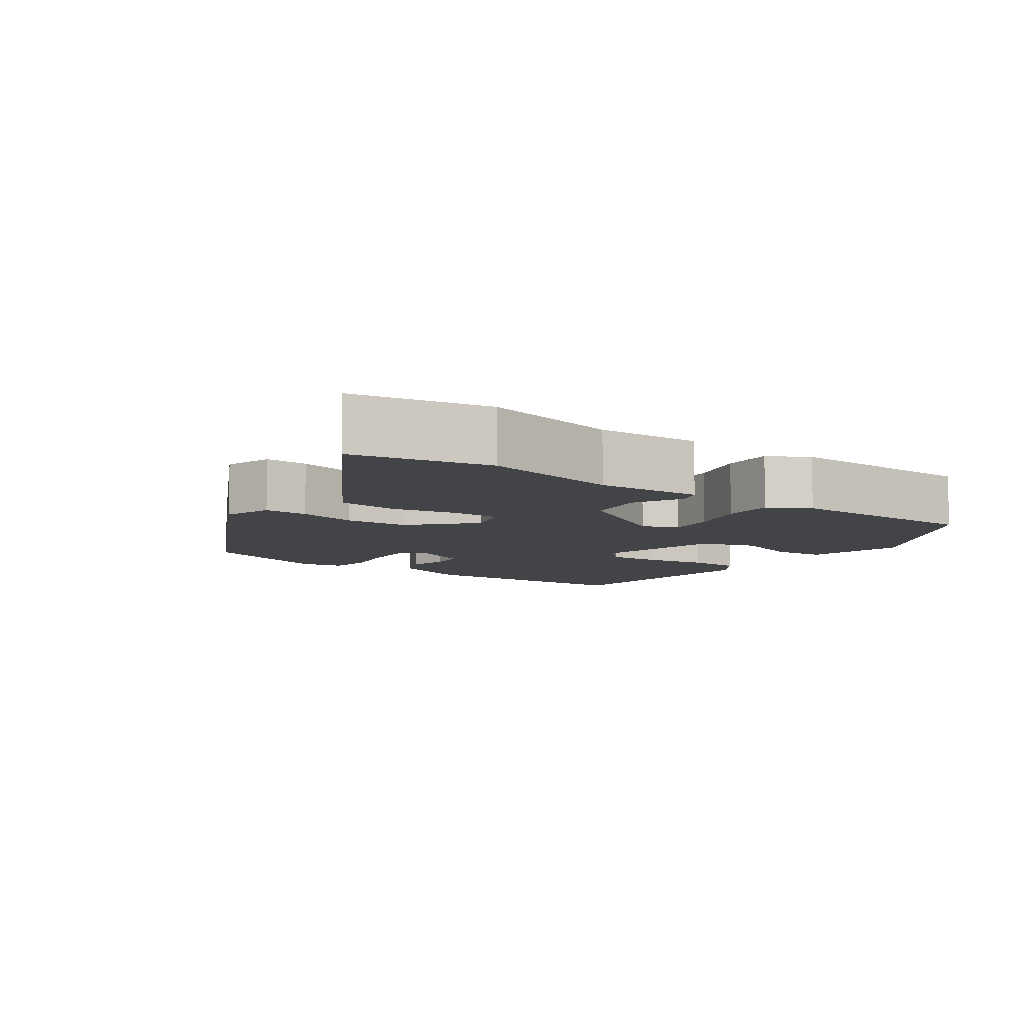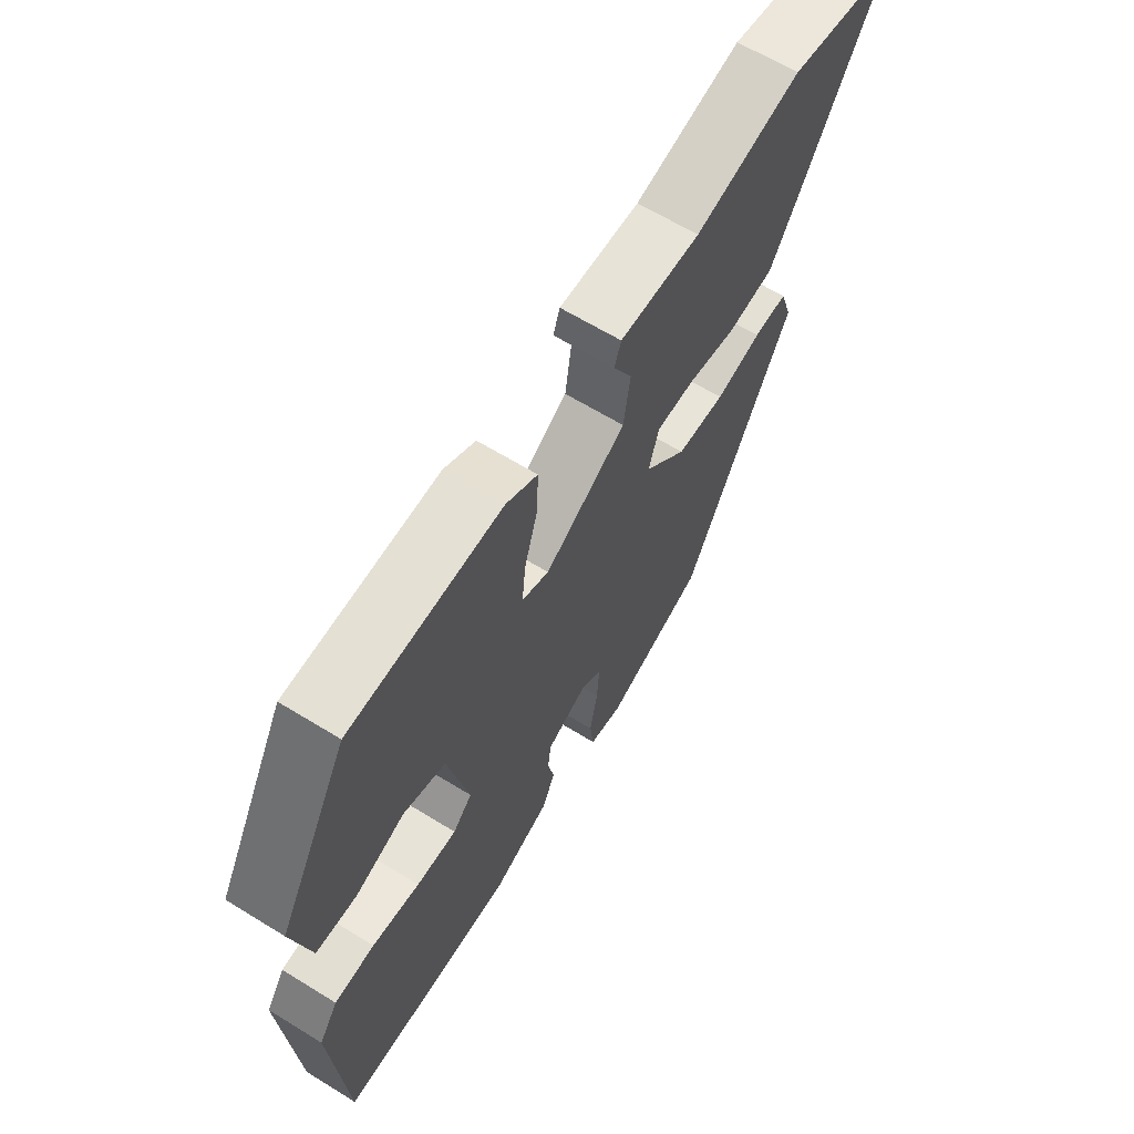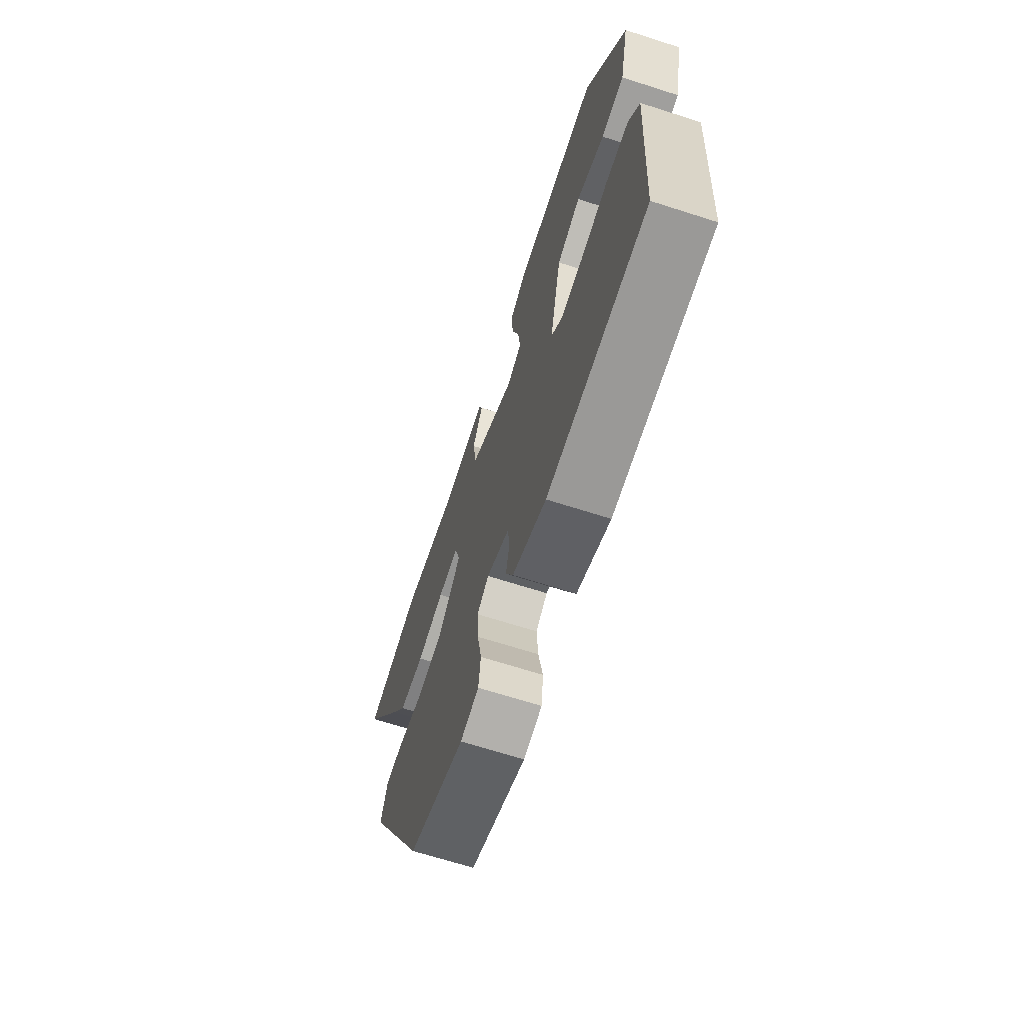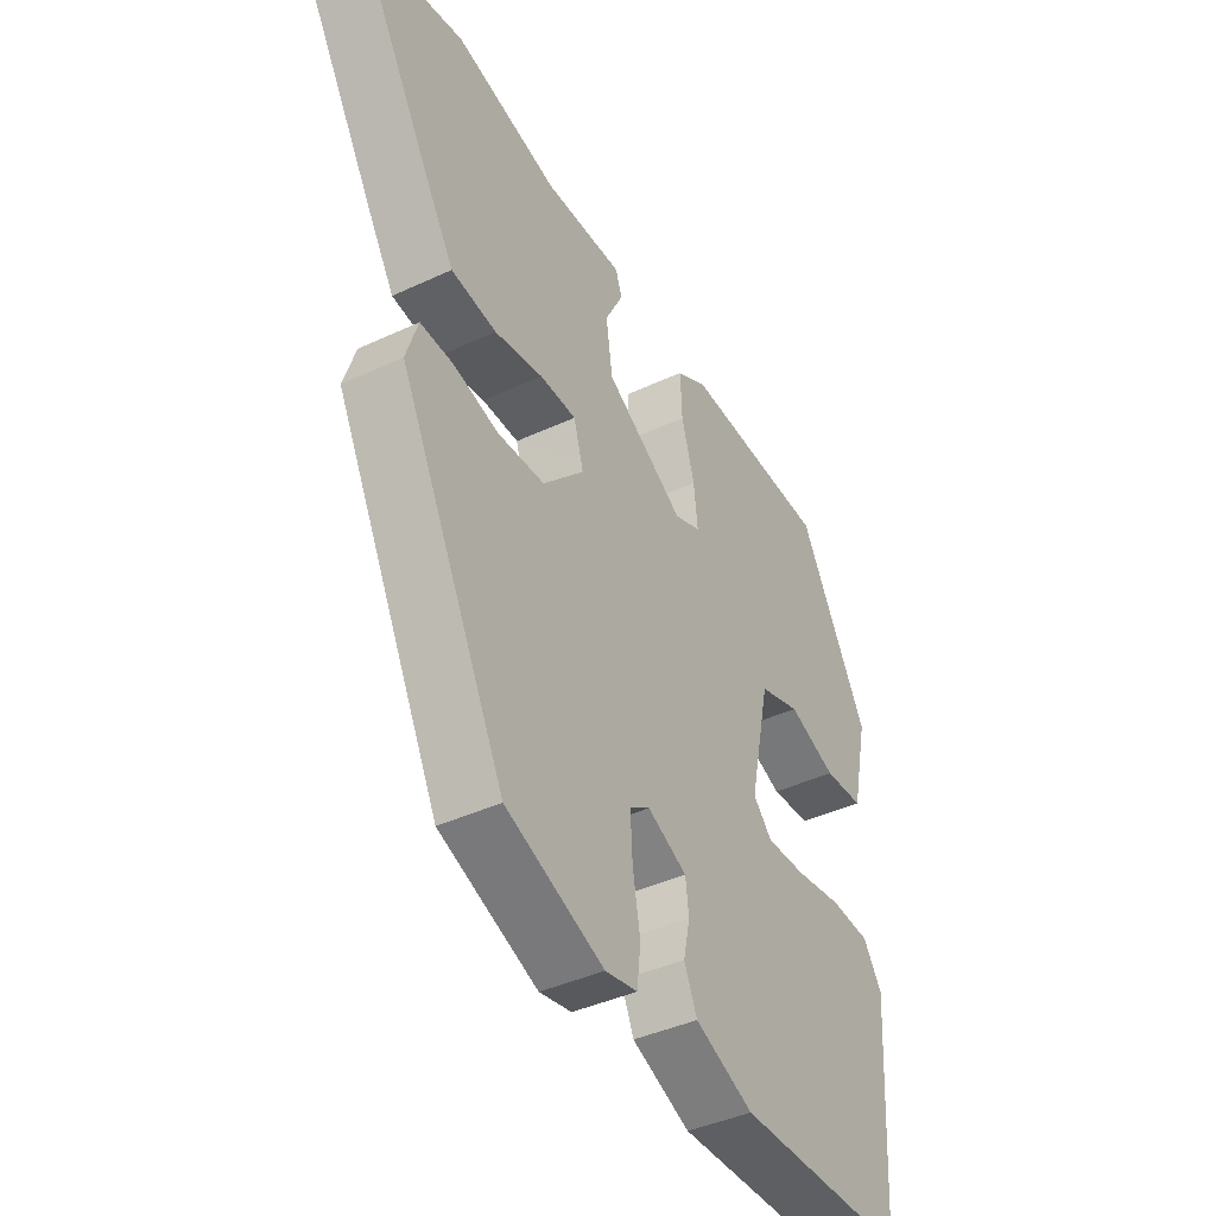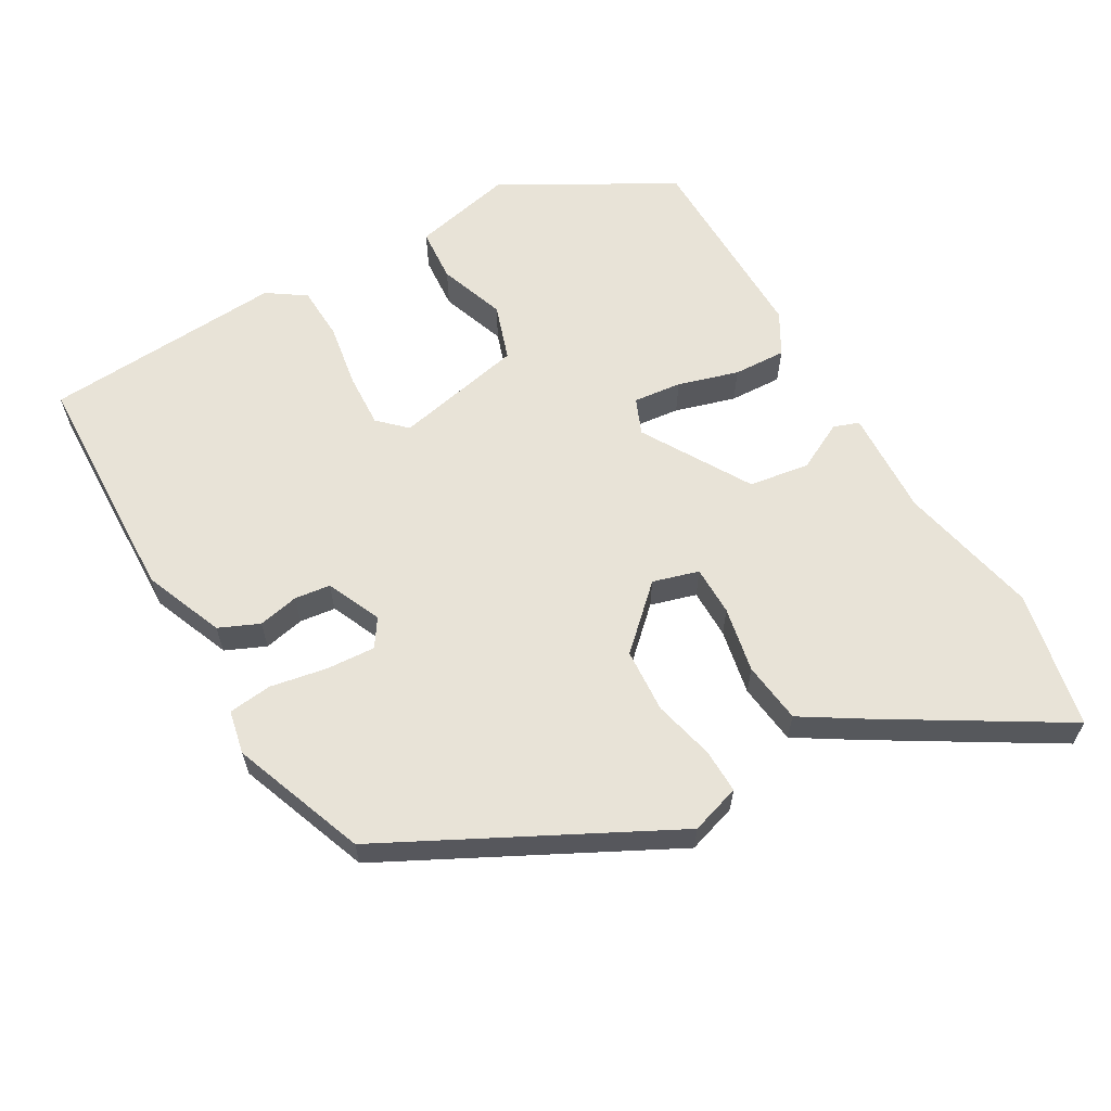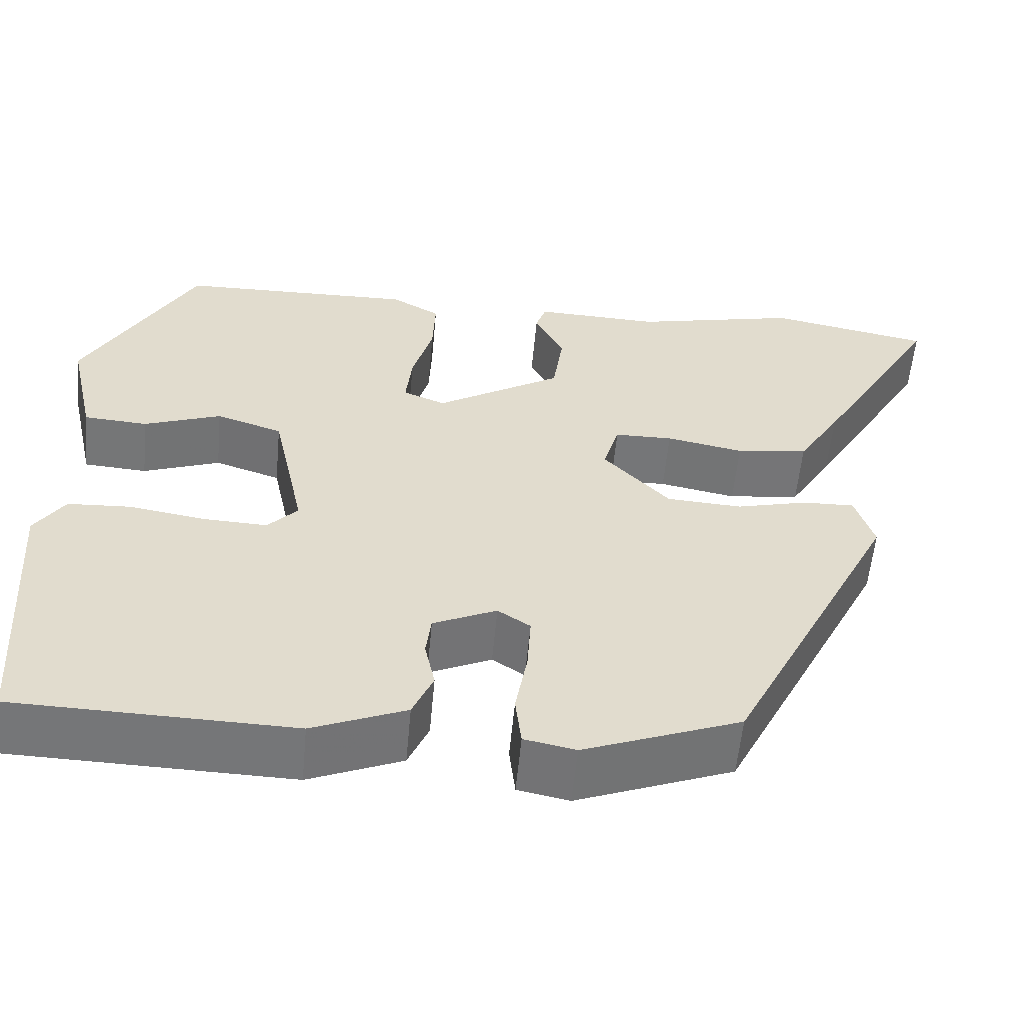
<metadata>
{"format":"obj","ext":"obj","renderer":"f3d","projection":"perspective","resolution":1024,"background":"white","views":[{"elev":-8.1,"azim":-35.5,"up":"+Y"},{"elev":64.2,"azim":121.8,"up":"+Z"},{"elev":-67.5,"azim":72.2,"up":"+Z"},{"elev":-41.2,"azim":-60.5,"up":"+Z"},{"elev":62.1,"azim":-119.6,"up":"+Y"},{"elev":-56.8,"azim":174.7,"up":"+Z"}]}
</metadata>
<code>
v -0.307 0.07 -0.425
v -0.503 0.07 -0.038
v -0.481 0.07 0.03
v -0.42 0.07 0.028
v -0.337 0.07 0.007
v -0.249 0.07 0.012
v -0.172 0.07 0.093
v -0.19 0.07 0.156
v -0.258 0.07 0.157
v -0.348 0.07 0.14
v -0.432 0.07 0.151
v -0.482 0.07 0.232
v -0.627 0.07 0.476
v -0.438 0.07 0.512
v -0.246 0.07 0.468
v -0.1 0.07 0.473
v -0.088 0.07 0.438
v -0.122 0.07 0.372
v -0.11 0.07 0.289
v 0.037 0.07 0.2
v 0.086 0.07 0.22
v 0.079 0.07 0.286
v 0.055 0.07 0.369
v 0.052 0.07 0.441
v 0.109 0.07 0.473
v 0.384 0.07 0.466
v 0.513 0.07 0.234
v 0.482 0.07 0.096
v 0.408 0.07 0.091
v 0.318 0.07 0.124
v 0.241 0.07 0.099
v 0.203 0.07 -0.078
v 0.238 0.07 -0.115
v 0.312 0.07 -0.112
v 0.4 0.07 -0.098
v 0.474 0.07 -0.102
v 0.509 0.07 -0.154
v 0.487 0.07 -0.484
v 0.164 0.07 -0.492
v 0.055 0.07 -0.447
v 0.031 0.07 -0.392
v 0.043 0.07 -0.336
v 0.037 0.07 -0.287
v -0.037 0.07 -0.253
v -0.075 0.07 -0.278
v -0.071 0.07 -0.345
v -0.057 0.07 -0.423
v -0.064 0.07 -0.483
v -0.124 0.07 -0.495
v -0.307 0 -0.425
v -0.503 0 -0.038
v -0.481 0 0.03
v -0.42 0 0.028
v -0.337 0 0.007
v -0.249 0 0.012
v -0.172 0 0.093
v -0.19 0 0.156
v -0.258 0 0.157
v -0.348 0 0.14
v -0.432 0 0.151
v -0.482 0 0.232
v -0.627 0 0.476
v -0.438 0 0.512
v -0.246 0 0.468
v -0.1 0 0.473
v -0.088 0 0.438
v -0.122 0 0.372
v -0.11 0 0.289
v 0.037 0 0.2
v 0.086 0 0.22
v 0.079 0 0.286
v 0.055 0 0.369
v 0.052 0 0.441
v 0.109 0 0.473
v 0.384 0 0.466
v 0.513 0 0.234
v 0.482 0 0.096
v 0.408 0 0.091
v 0.318 0 0.124
v 0.241 0 0.099
v 0.203 0 -0.078
v 0.238 0 -0.115
v 0.312 0 -0.112
v 0.4 0 -0.098
v 0.474 0 -0.102
v 0.509 0 -0.154
v 0.487 0 -0.484
v 0.164 0 -0.492
v 0.055 0 -0.447
v 0.031 0 -0.392
v 0.043 0 -0.336
v 0.037 0 -0.287
v -0.037 0 -0.253
v -0.075 0 -0.278
v -0.071 0 -0.345
v -0.057 0 -0.423
v -0.064 0 -0.483
v -0.124 0 -0.495
f 46 47 48 49
f 45 46 49 1
f 44 45 1 2
f 43 44 2 3
f 39 40 41 42
f 39 42 43
f 38 39 43
f 34 35 36 37
f 33 34 37 38
f 32 33 38 43
f 27 28 29 30
f 27 30 31
f 26 27 31
f 25 26 31
f 22 23 24 25
f 21 22 25 31
f 20 21 31 32
f 15 16 17 18
f 15 18 19
f 14 15 19
f 13 14 19
f 9 10 11 12
f 8 9 12 13
f 43 3 4 5
f 43 5 6
f 32 43 6 7
f 20 32 7 8
f 8 13 19 20
f 98 97 96 95
f 50 98 95 94
f 51 50 94 93
f 52 51 93 92
f 91 90 89 88
f 92 91 88
f 92 88 87
f 86 85 84 83
f 87 86 83 82
f 92 87 82 81
f 79 78 77 76
f 80 79 76
f 80 76 75
f 80 75 74
f 74 73 72 71
f 80 74 71 70
f 81 80 70 69
f 67 66 65 64
f 68 67 64
f 68 64 63
f 68 63 62
f 61 60 59 58
f 62 61 58 57
f 54 53 52 92
f 55 54 92
f 56 55 92 81
f 57 56 81 69
f 69 68 62 57
f 1 50 51 2
f 2 51 52 3
f 3 52 53 4
f 4 53 54 5
f 5 54 55 6
f 6 55 56 7
f 7 56 57 8
f 8 57 58 9
f 9 58 59 10
f 10 59 60 11
f 11 60 61 12
f 12 61 62 13
f 13 62 63 14
f 14 63 64 15
f 15 64 65 16
f 16 65 66 17
f 17 66 67 18
f 18 67 68 19
f 19 68 69 20
f 20 69 70 21
f 21 70 71 22
f 22 71 72 23
f 23 72 73 24
f 24 73 74 25
f 25 74 75 26
f 26 75 76 27
f 27 76 77 28
f 28 77 78 29
f 29 78 79 30
f 30 79 80 31
f 31 80 81 32
f 32 81 82 33
f 33 82 83 34
f 34 83 84 35
f 35 84 85 36
f 36 85 86 37
f 37 86 87 38
f 38 87 88 39
f 39 88 89 40
f 40 89 90 41
f 41 90 91 42
f 42 91 92 43
f 43 92 93 44
f 44 93 94 45
f 45 94 95 46
f 46 95 96 47
f 47 96 97 48
f 48 97 98 49
f 49 98 50 1

</code>
